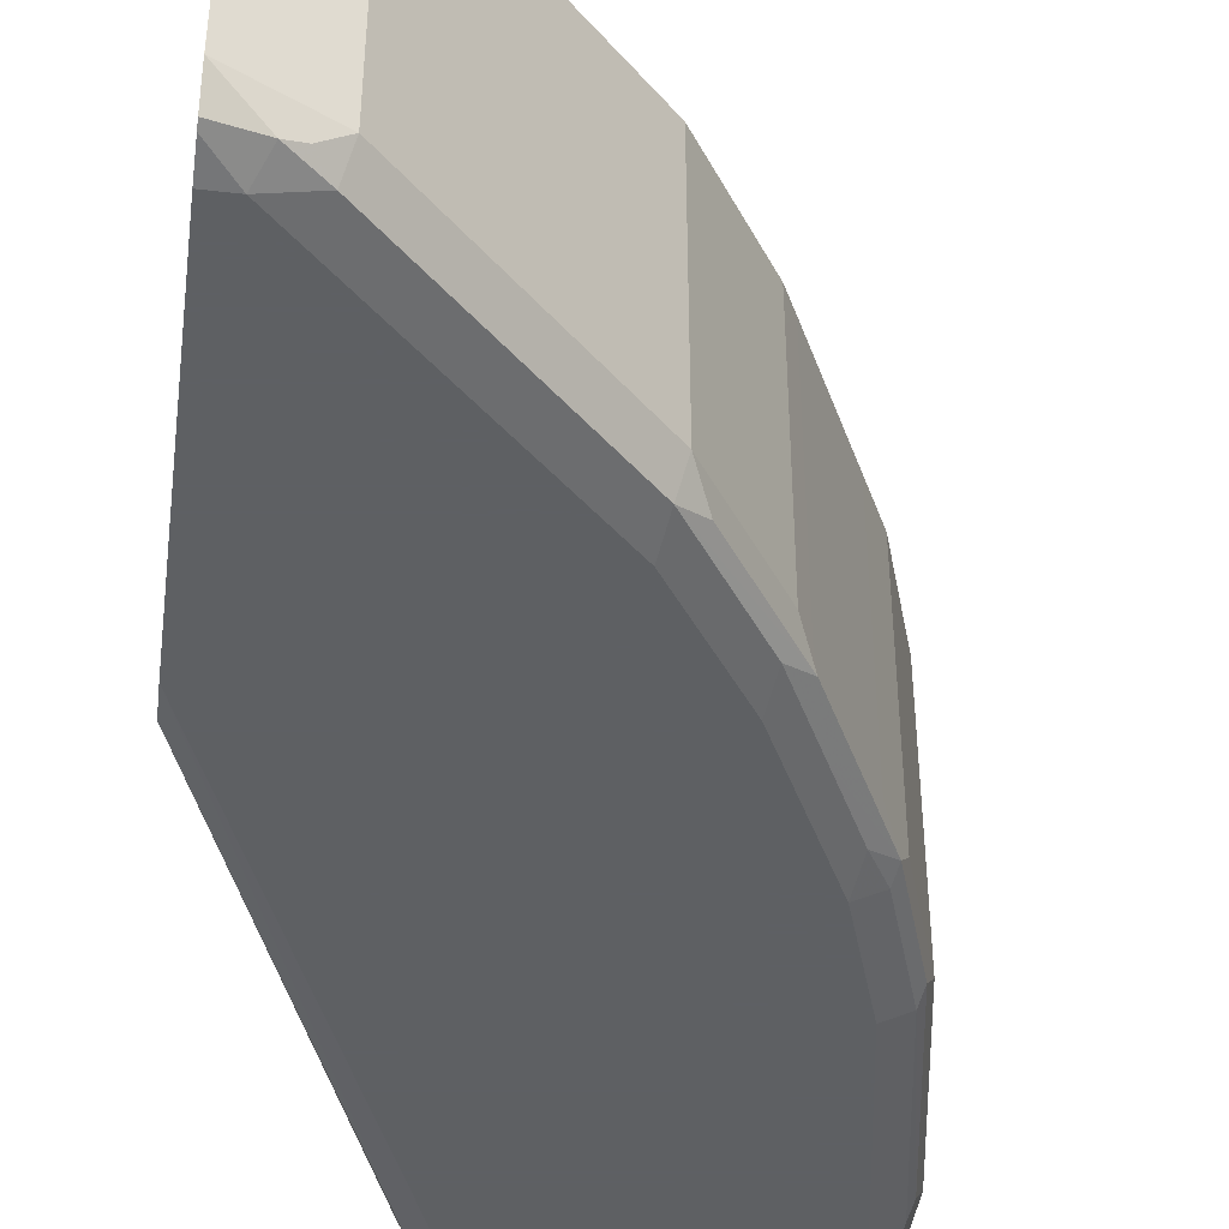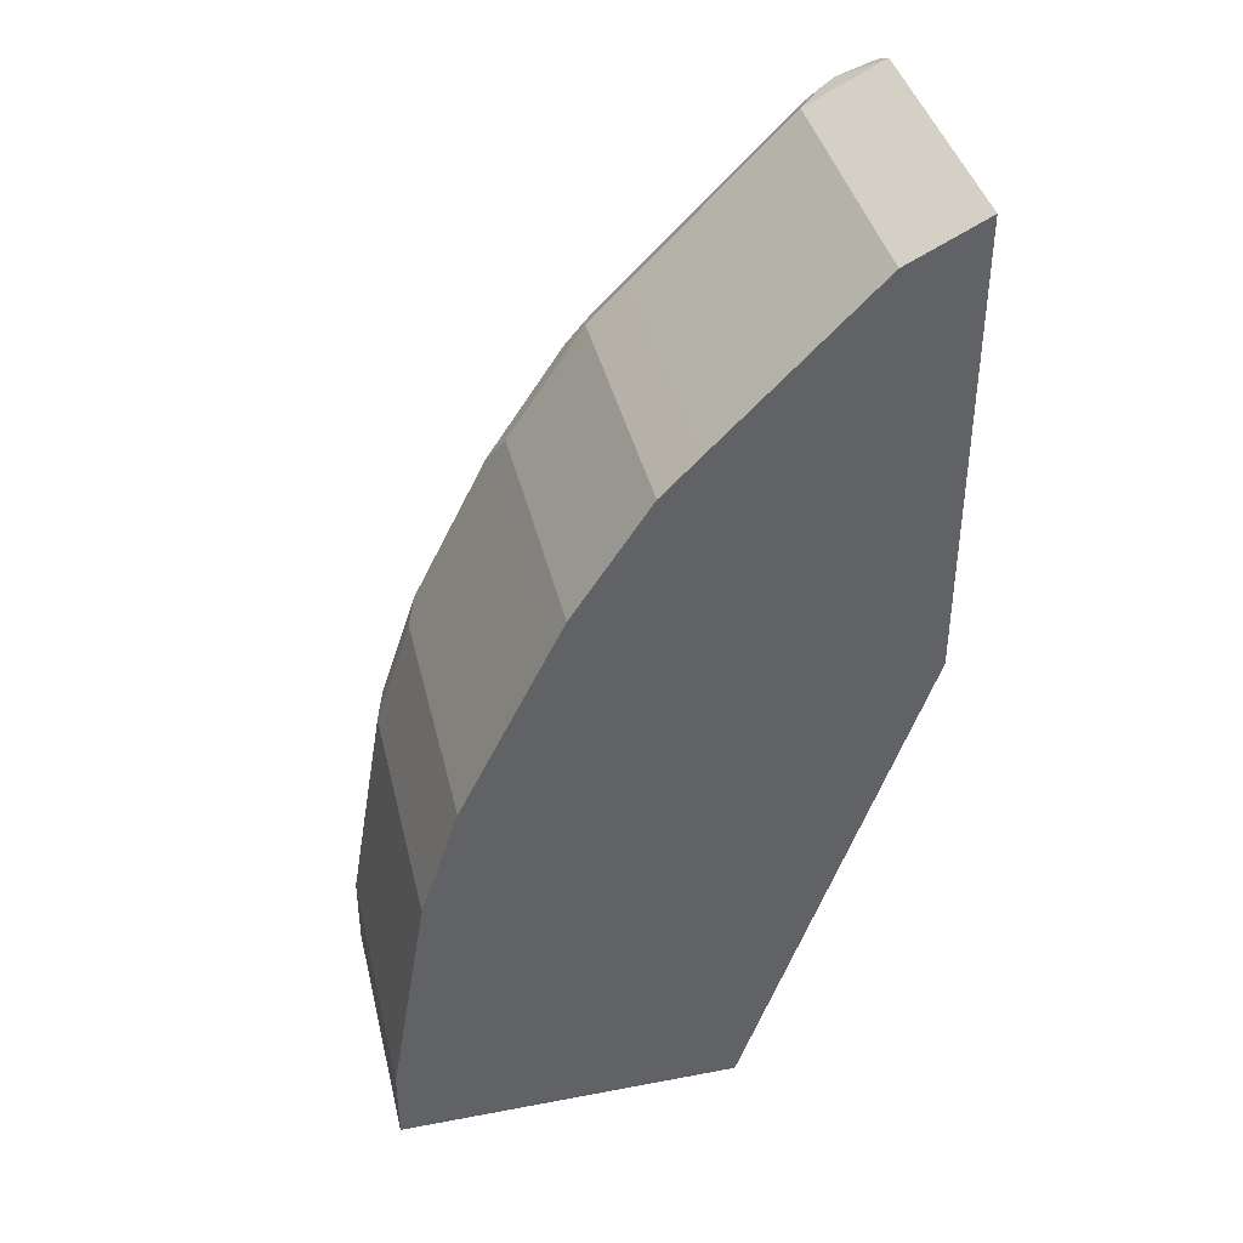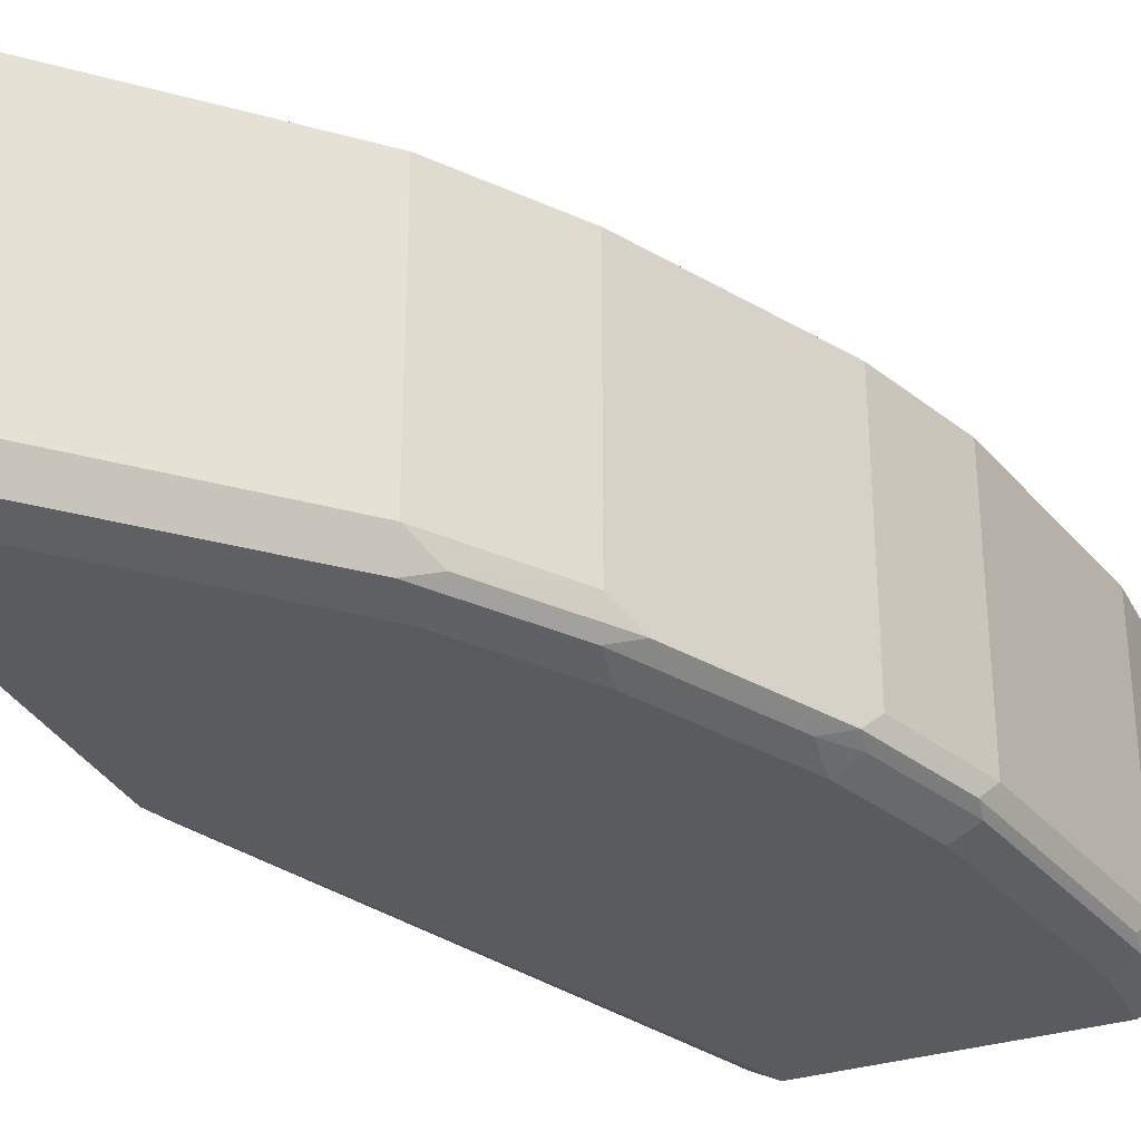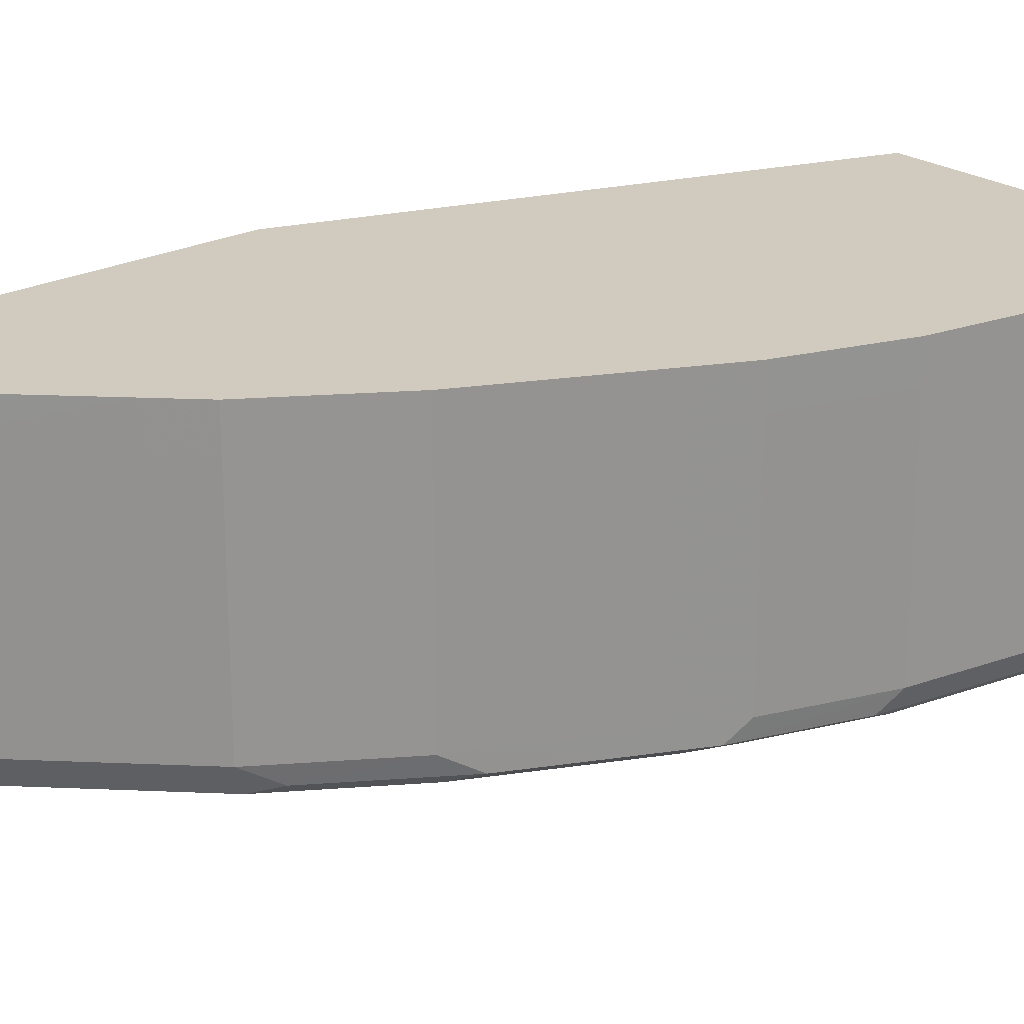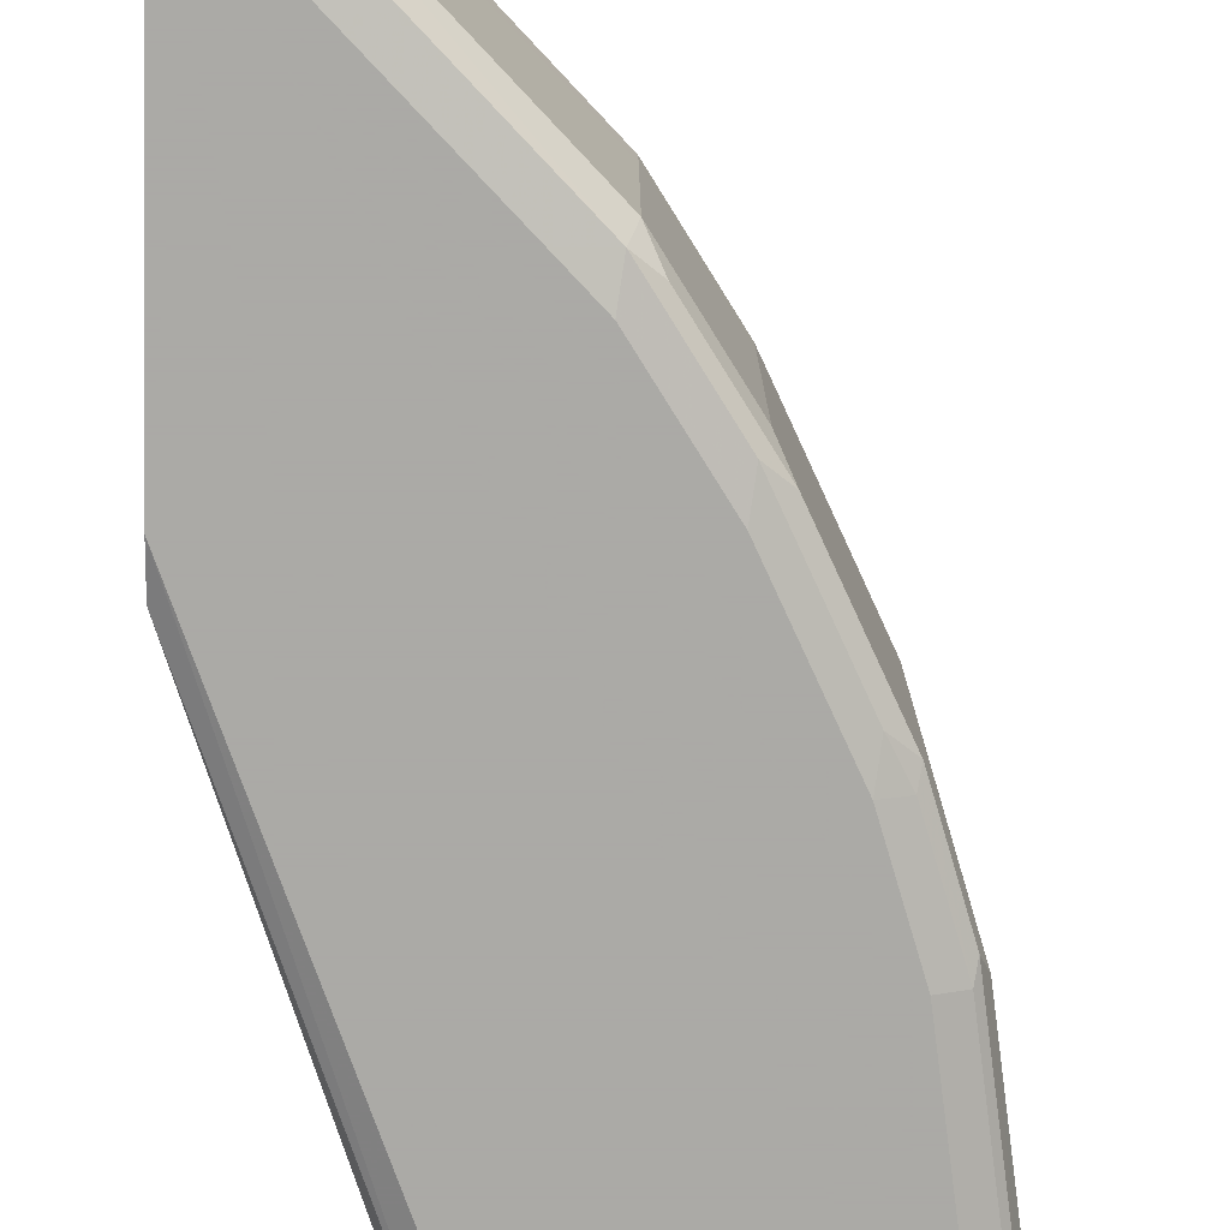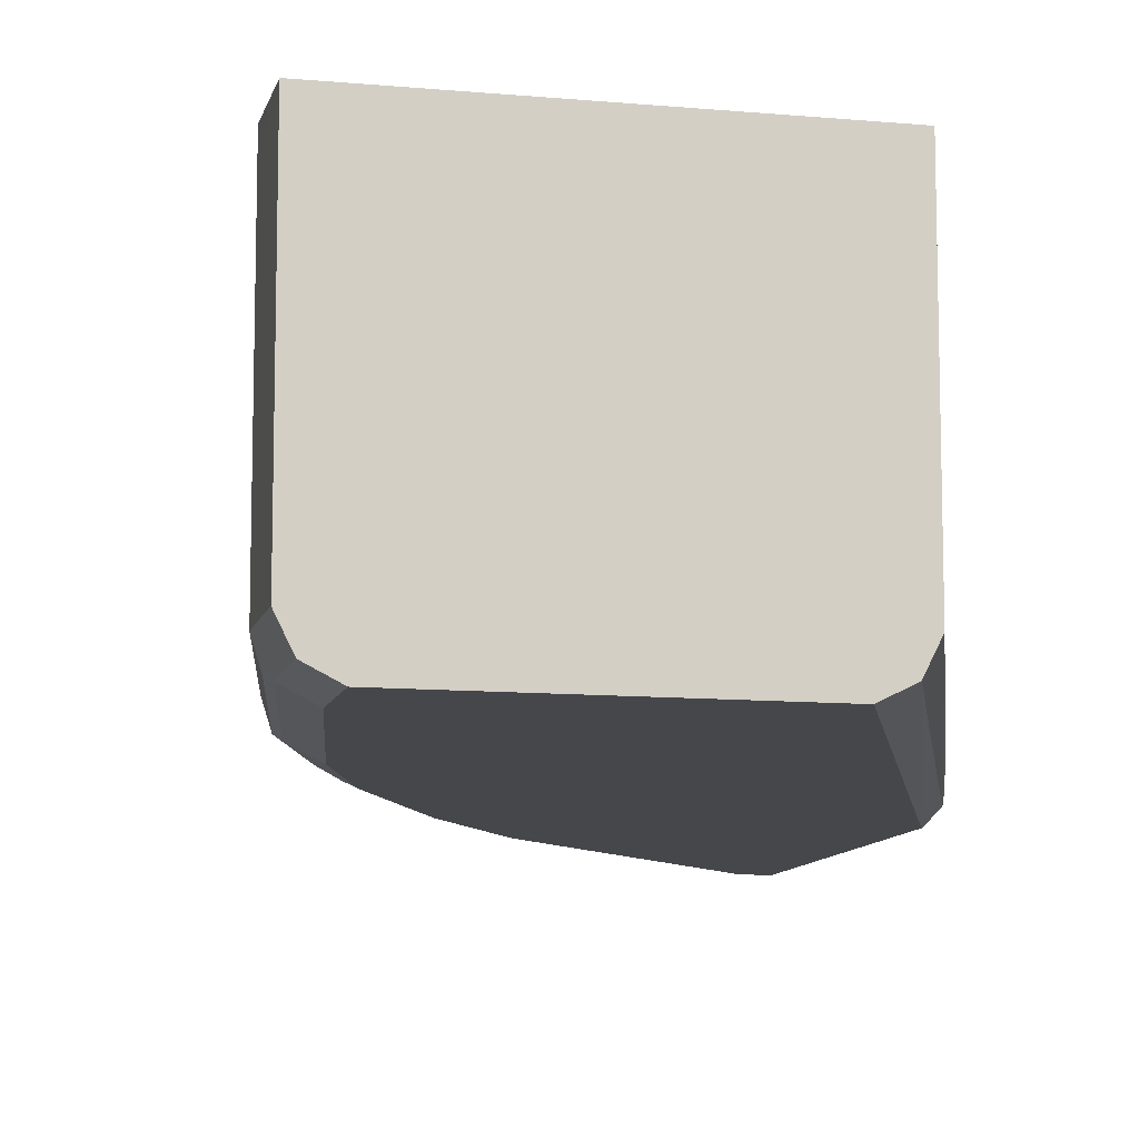
<metadata>
{"format":"obj","ext":"obj","renderer":"f3d","projection":"perspective","resolution":1024,"background":"white","views":[{"elev":-42.7,"azim":-7.7,"up":"+Y"},{"elev":40.0,"azim":166.8,"up":"+Z"},{"elev":-32.0,"azim":23.8,"up":"+Y"},{"elev":23.3,"azim":49.1,"up":"+Y"},{"elev":-75.7,"azim":-1.8,"up":"+Y"},{"elev":-10.3,"azim":166.9,"up":"+Y"}]}
</metadata>
<code>
v 0.3076 -0.781 0.4497
v 0.3076 -0.6746 0.4497
v 0.3076 -0.7988 0.4496
v 0.3077 -0.7987 0.4496
v 0.3432 -0.7987 0.4319
v 0.3432 -0.6922 0.4319
v 0.3431 -0.6746 0.4319
v 0.3076 -0.6746 0.2367
v 0.3076 -0.8118 0.4427
v 0.3254 -0.8105 0.4378
v 0.3328 -0.8076 0.4348
v 0.3395 -0.812 0.4259
v 0.375 -0.812 0.3905
v 0.4282 -0.812 0.3372
v 0.3609 -0.7987 0.4141
v 0.3609 -0.6922 0.4141
v 0.4141 -0.6746 0.3609
v 0.3076 -0.7987 0.2367
v 0.3905 -0.6746 -4.426e-05
v 0.3905 -0.6921 -8.828e-05
v 0.3076 -0.8131 0.4396
v 0.3195 -0.8165 0.4259
v 0.355 -0.8165 0.3905
v 0.4393 -0.8076 0.3283
v 0.4319 -0.7987 0.3431
v 0.4142 -0.7987 0.3609
v 0.4083 -0.8165 0.3372
v 0.426 -0.8165 0.3194
v 0.4615 -0.8165 0.2662
v 0.4637 -0.812 0.284
v 0.4748 -0.8076 0.2751
v 0.4142 -0.6922 0.3609
v 0.4318 -0.6746 0.3432
v 0.3076 -0.8091 0.2389
v 0.3905 -0.7987 -8.828e-05
v 0.4081 -0.6746 -8.828e-05
v 0.3076 -0.8165 0.4259
v 0.4674 -0.7987 0.2899
v 0.4319 -0.6922 0.3431
v 0.4814 -0.812 0.2485
v 0.497 -0.8165 0.1953
v 0.4925 -0.8076 0.2396
v 0.4733 -0.7987 0.2781
v 0.4673 -0.6746 0.2899
v 0.3076 -0.812 0.2404
v 0.3964 -0.8105 -8.828e-05
v 0.5502 -0.6746 -8.828e-05
v 0.3076 -0.8165 0.2604
v 0.4674 -0.6922 0.2899
v 0.4992 -0.812 0.213
v 0.5103 -0.8076 0.2041
v 0.5147 -0.8165 0.142
v 0.5088 -0.8105 0.1953
v 0.4733 -0.6746 0.2781
v 0.5029 -0.7987 0.2189
v 0.4083 -0.8165 -8.828e-05
v 0.5502 -0.7987 -8.828e-05
v 0.5502 -0.6746 0.01787
v 0.5265 -0.8105 0.142
v 0.528 -0.8076 0.1509
v 0.5325 -0.7987 0.142
v 0.5147 -0.7987 0.1953
v 0.5325 -0.8165 0.03553
v 0.5029 -0.6922 0.2189
v 0.5028 -0.6746 0.219
v 0.5325 -0.8165 -8.828e-05
v 0.5502 -0.7987 0.03553
v 0.5458 -0.8076 0.04438
v 0.5443 -0.8105 -8.828e-05
v 0.5502 -0.6746 0.03562
v 0.5502 -0.6922 0.03553
v 0.5443 -0.8105 0.03553
v 0.5325 -0.6922 0.142
v 0.5147 -0.6922 0.1953
v 0.5088 -0.6746 0.2071
v 0.5443 -0.8105 4.38e-05
v 0.5324 -0.6746 0.1421
v 0.5147 -0.6746 0.1953
f 40 51 42
f 35 46 45
f 38 43 54
f 38 54 49
f 33 49 44
f 40 50 51
f 34 35 45
f 44 49 54
f 41 53 50
f 42 51 43
f 43 51 55
f 43 55 64
f 43 64 54
f 33 39 49
f 45 46 48
f 41 52 53
f 31 43 38
f 22 28 27
f 30 42 31
f 46 56 48
f 22 63 52
f 22 52 41
f 22 41 29
f 22 29 28
f 22 27 23
f 24 31 38
f 31 42 43
f 24 38 25
f 25 49 39
f 25 39 32
f 25 32 26
f 29 40 30
f 29 41 50
f 29 50 40
f 30 40 42
f 25 38 49
f 47 58 71
f 64 75 65
f 47 67 57
f 61 74 62
f 61 68 67
f 61 67 71
f 61 71 73
f 63 66 76
f 63 76 72
f 74 78 75
f 66 69 76
f 68 72 69
f 69 72 76
f 70 77 73
f 70 73 71
f 73 77 78
f 73 78 74
f 22 66 63
f 61 73 74
f 60 68 61
f 59 68 60
f 59 72 68
f 50 53 51
f 51 53 59
f 51 59 60
f 51 60 61
f 51 61 62
f 51 62 55
f 52 59 53
f 47 71 67
f 52 63 72
f 54 64 65
f 55 62 74
f 55 74 75
f 55 75 64
f 57 67 68
f 57 68 69
f 58 70 71
f 52 72 59
f 22 56 66
f 1 9 3
f 22 37 48
f 2 75 78
f 2 78 77
f 2 77 70
f 2 70 58
f 2 58 47
f 2 47 36
f 2 36 19
f 2 19 8
f 3 9 10
f 3 10 4
f 4 10 11
f 4 11 5
f 5 11 12
f 5 12 13
f 5 13 14
f 2 65 75
f 5 14 15
f 2 54 65
f 2 33 44
f 1 2 8
f 1 8 18
f 1 18 34
f 1 34 45
f 1 45 48
f 1 48 37
f 1 37 21
f 1 21 9
f 1 3 4
f 1 4 5
f 1 5 6
f 1 6 2
f 2 6 7
f 22 48 56
f 2 17 33
f 2 44 54
f 5 15 16
f 2 7 17
f 6 16 17
f 15 26 32
f 15 32 16
f 16 32 17
f 17 32 39
f 17 39 33
f 18 35 34
f 19 36 20
f 20 36 47
f 20 57 69
f 20 69 66
f 20 66 56
f 20 56 46
f 20 46 35
f 21 37 22
f 5 16 6
f 14 31 24
f 14 30 31
f 20 47 57
f 14 28 29
f 6 17 7
f 14 29 30
f 8 19 20
f 8 20 35
f 8 35 18
f 9 22 10
f 10 22 12
f 10 12 11
f 9 21 22
f 12 23 13
f 13 23 27
f 13 27 14
f 14 24 25
f 14 25 26
f 12 22 23
f 14 26 15
f 14 27 28

</code>
